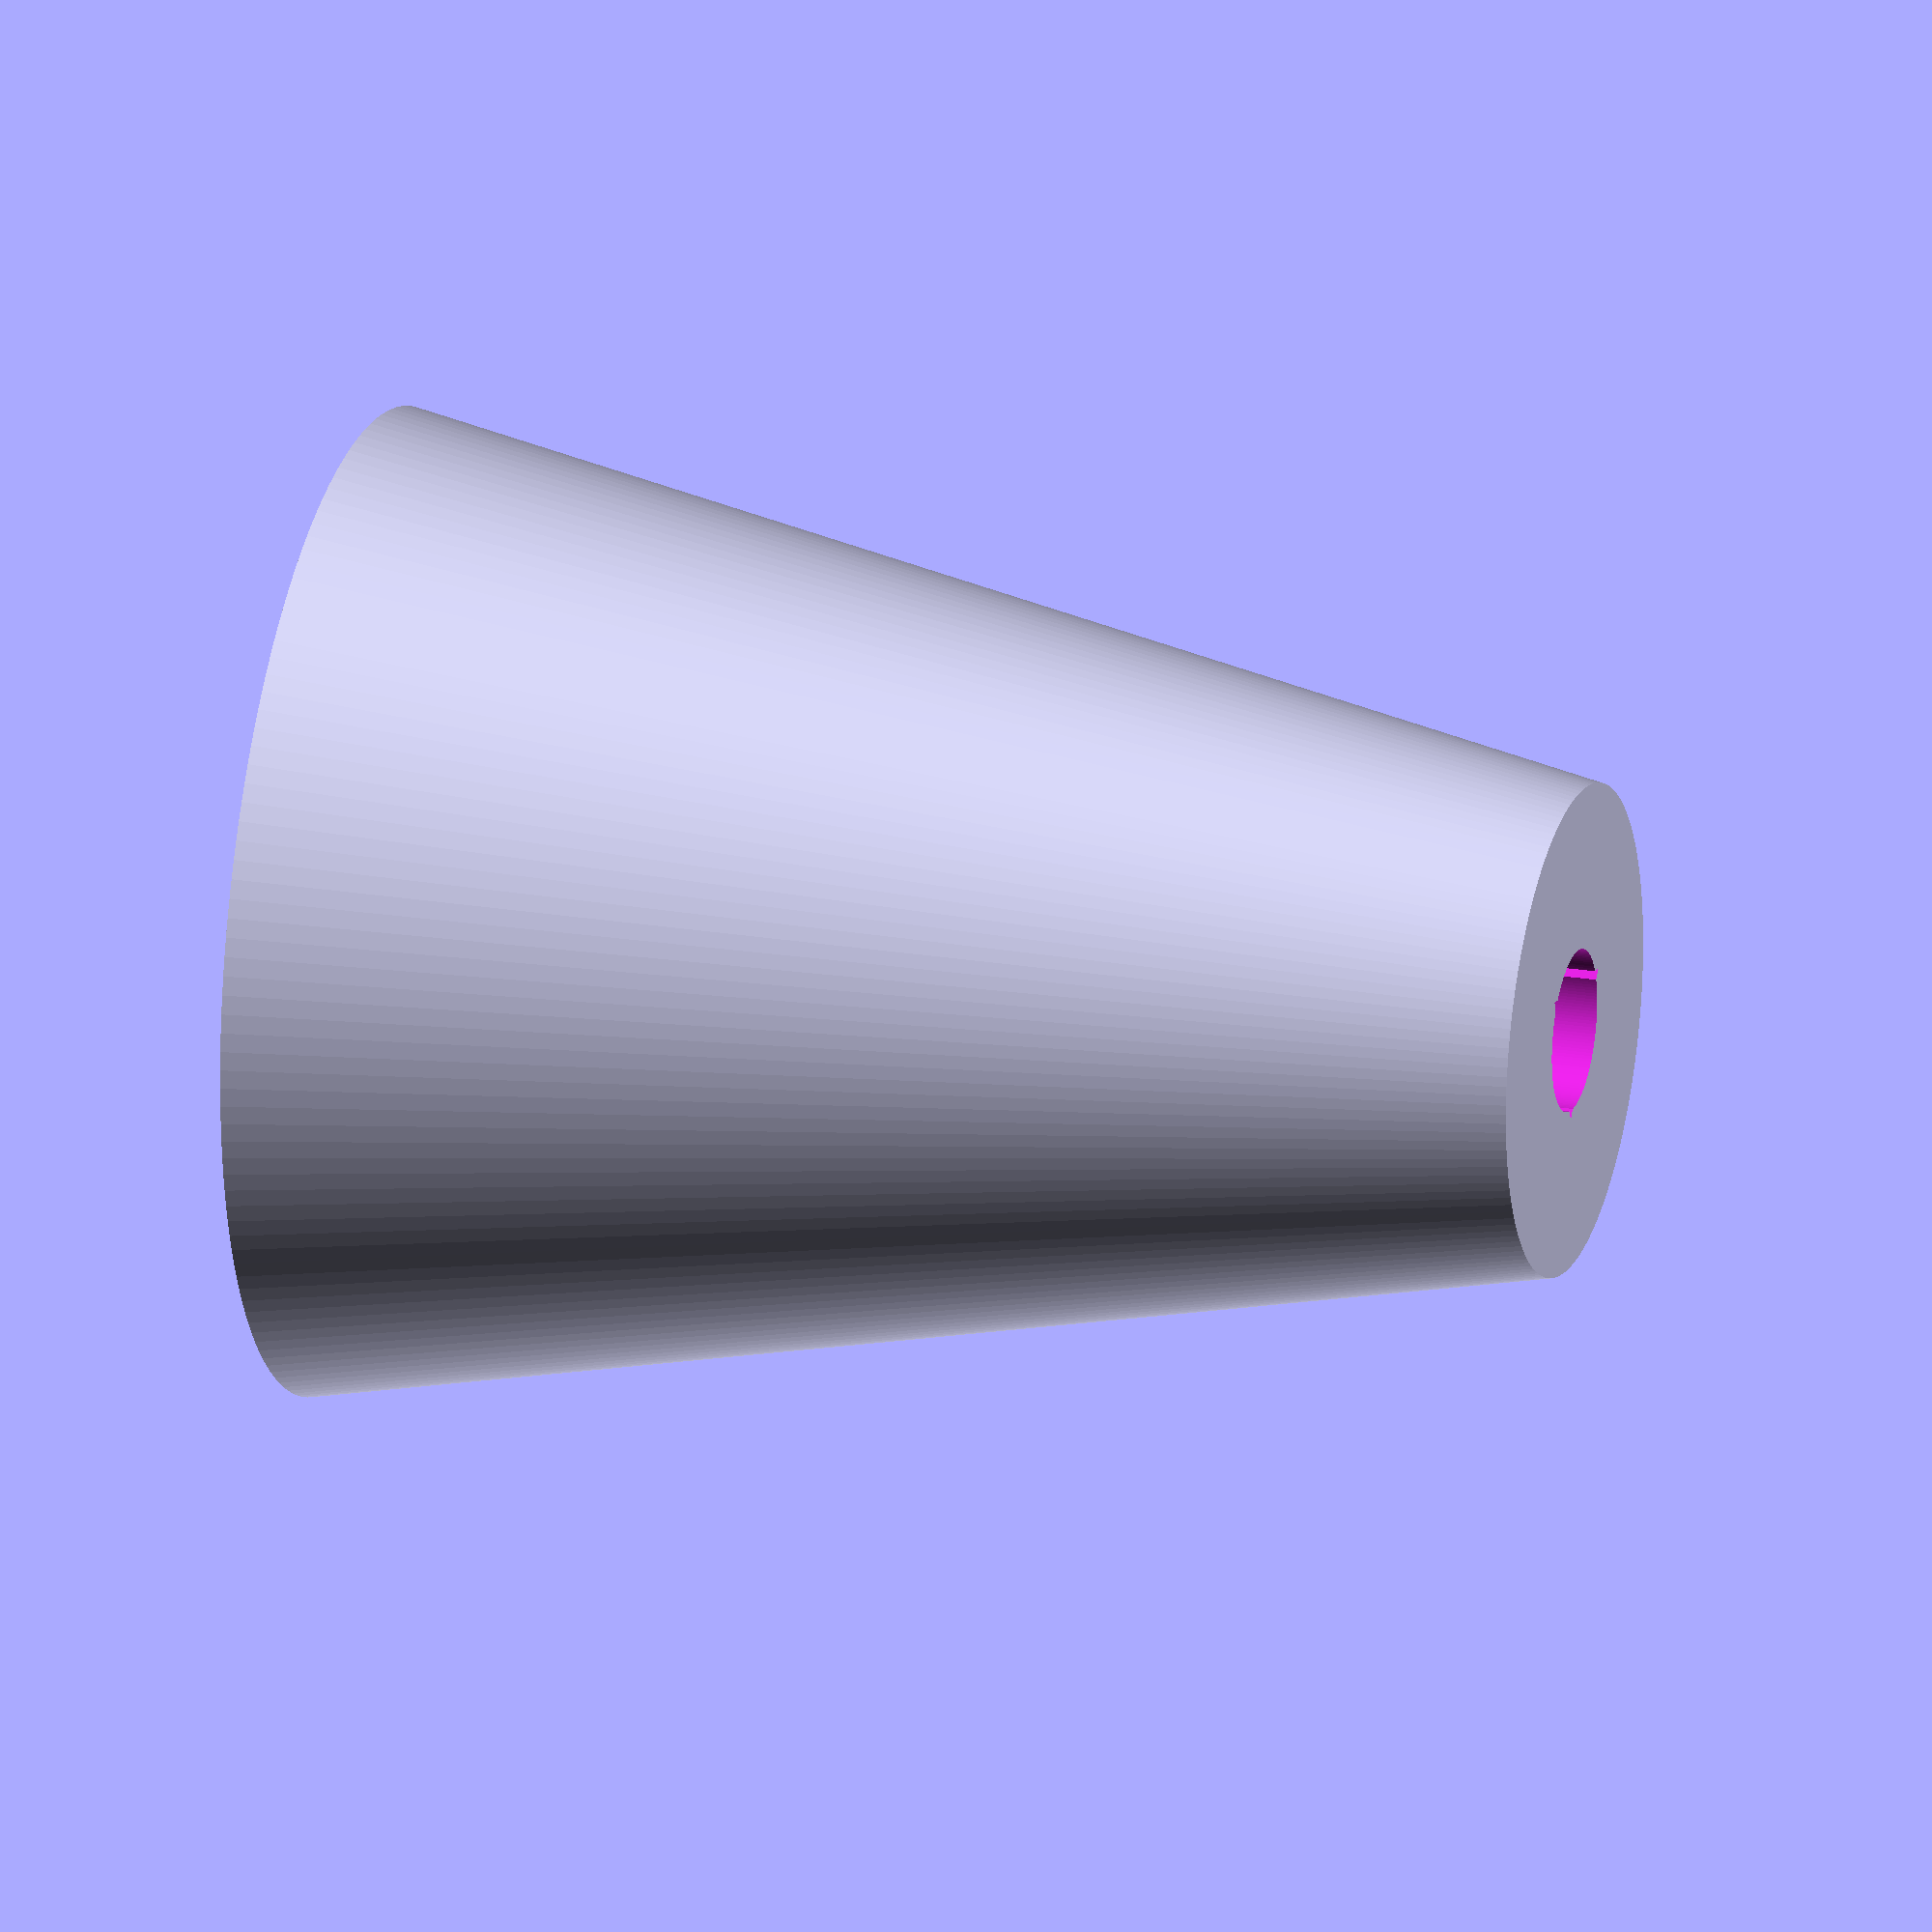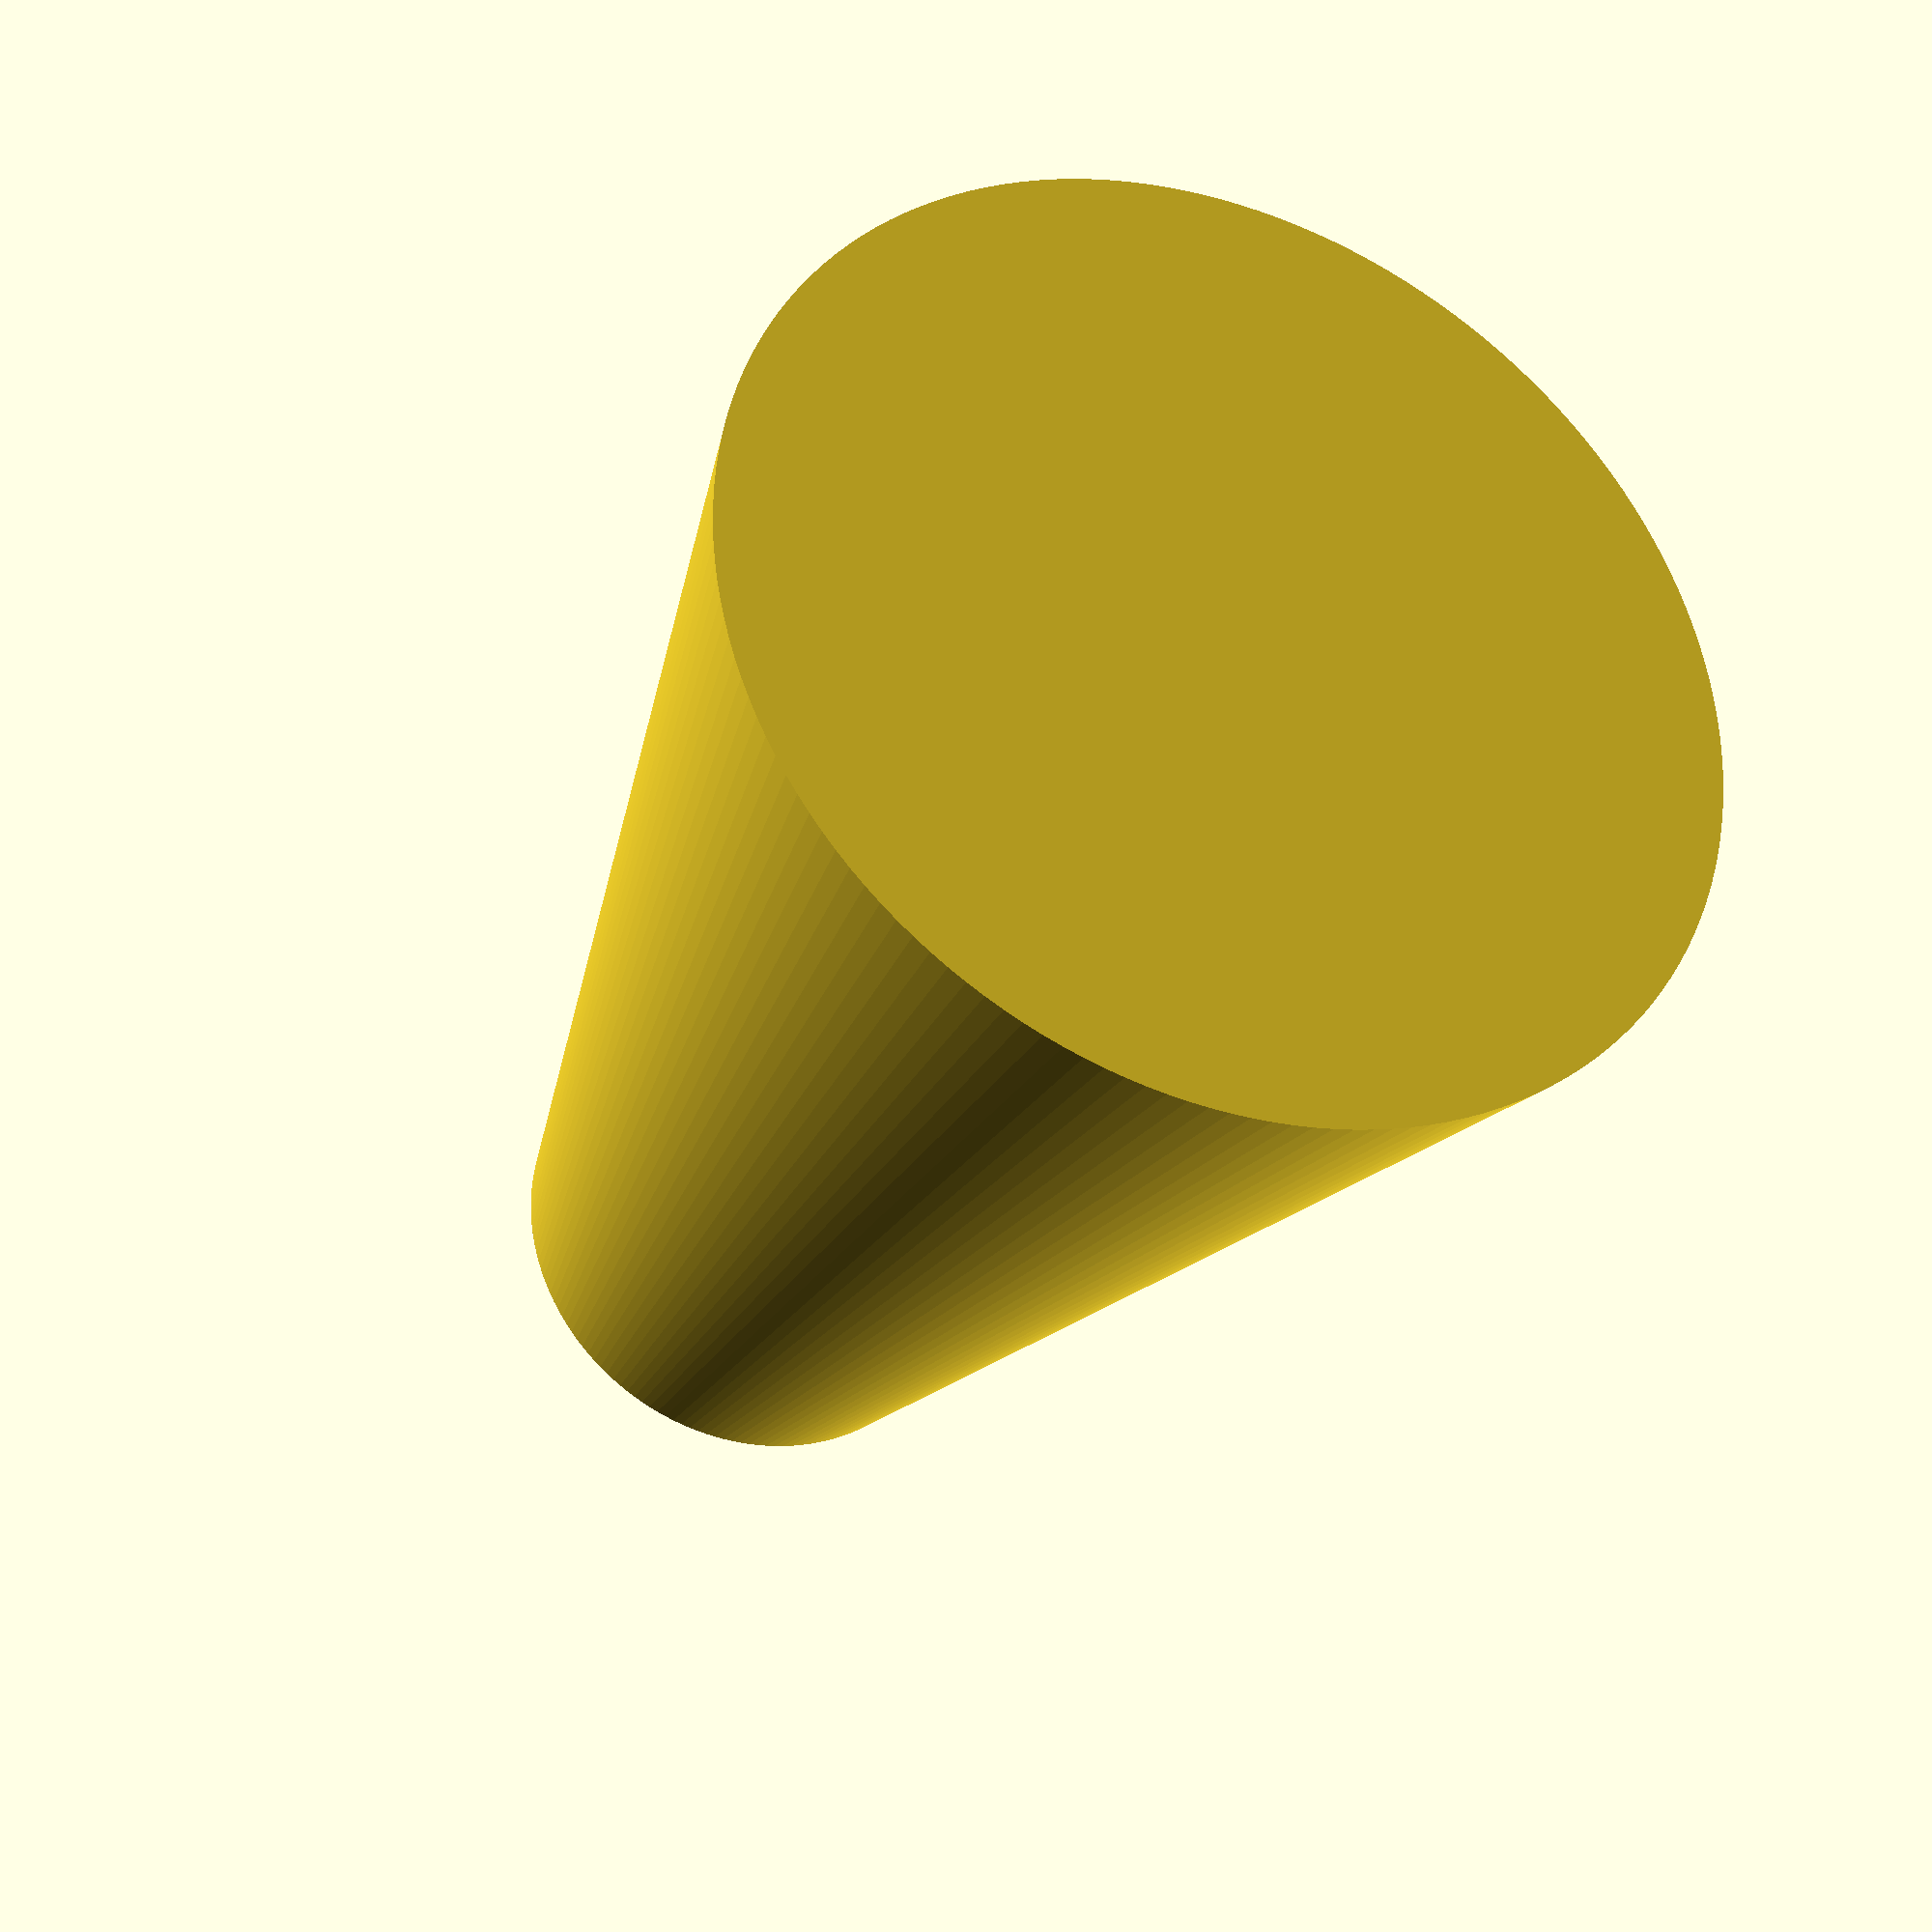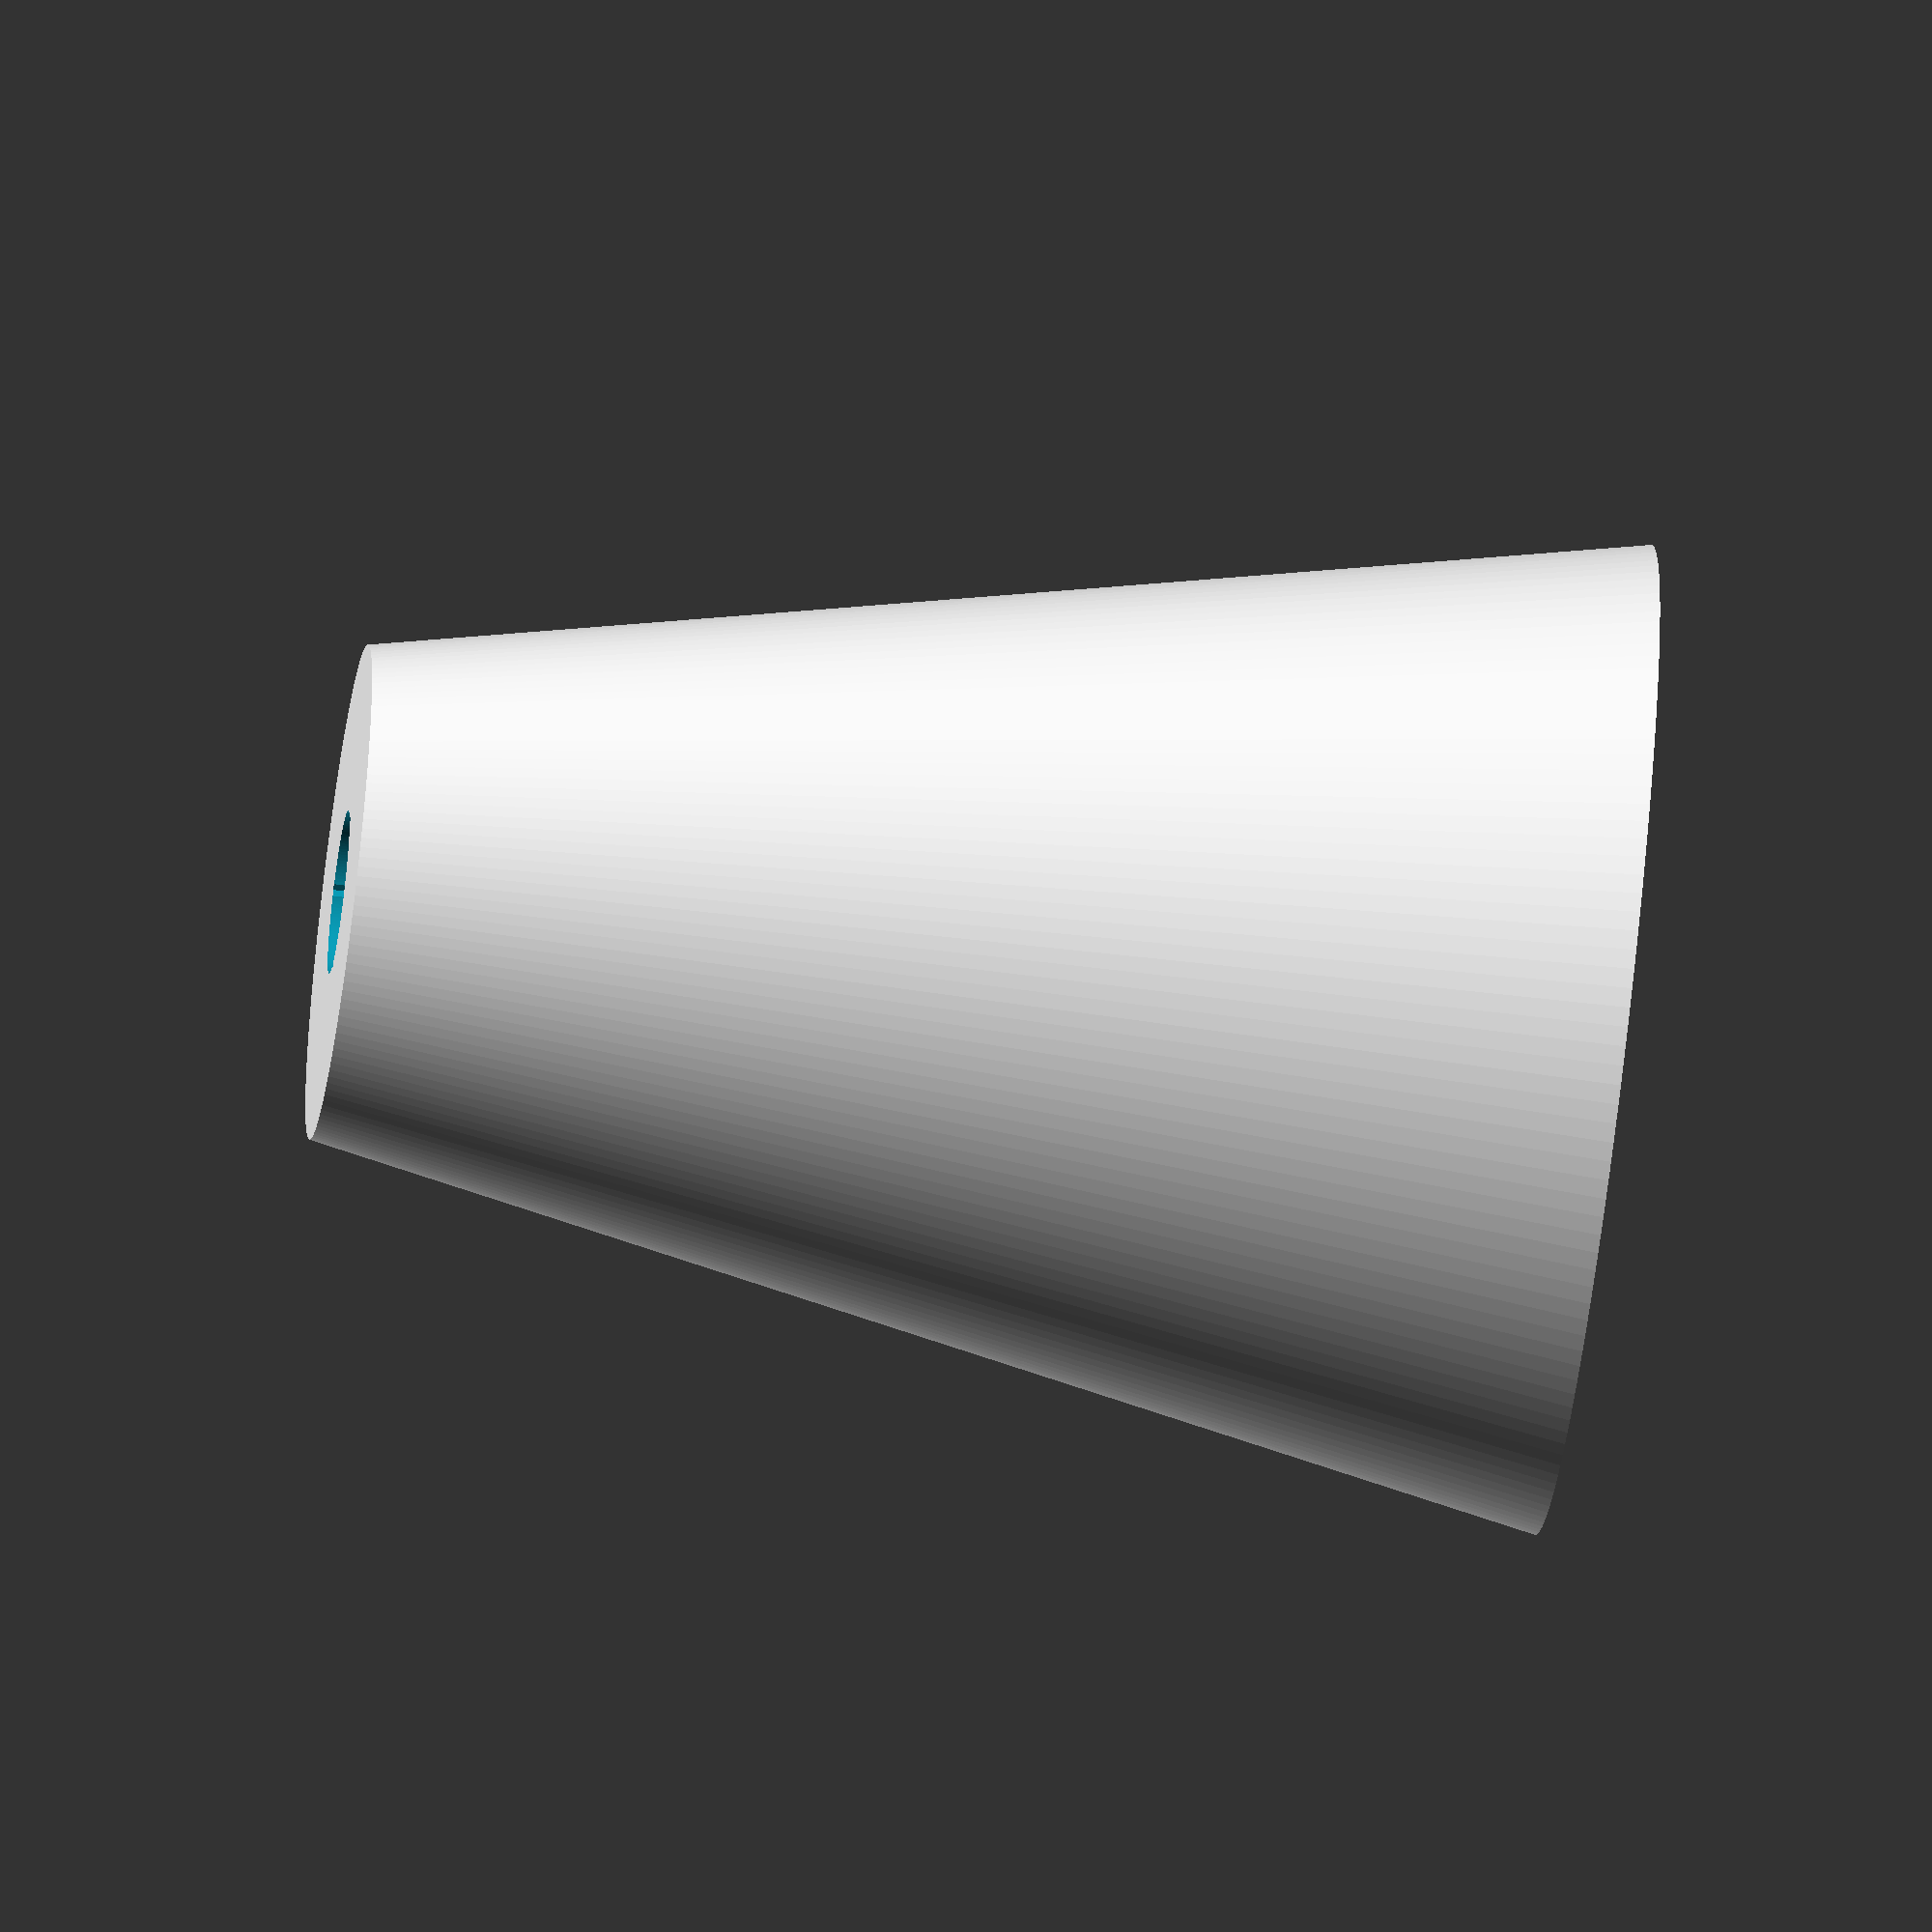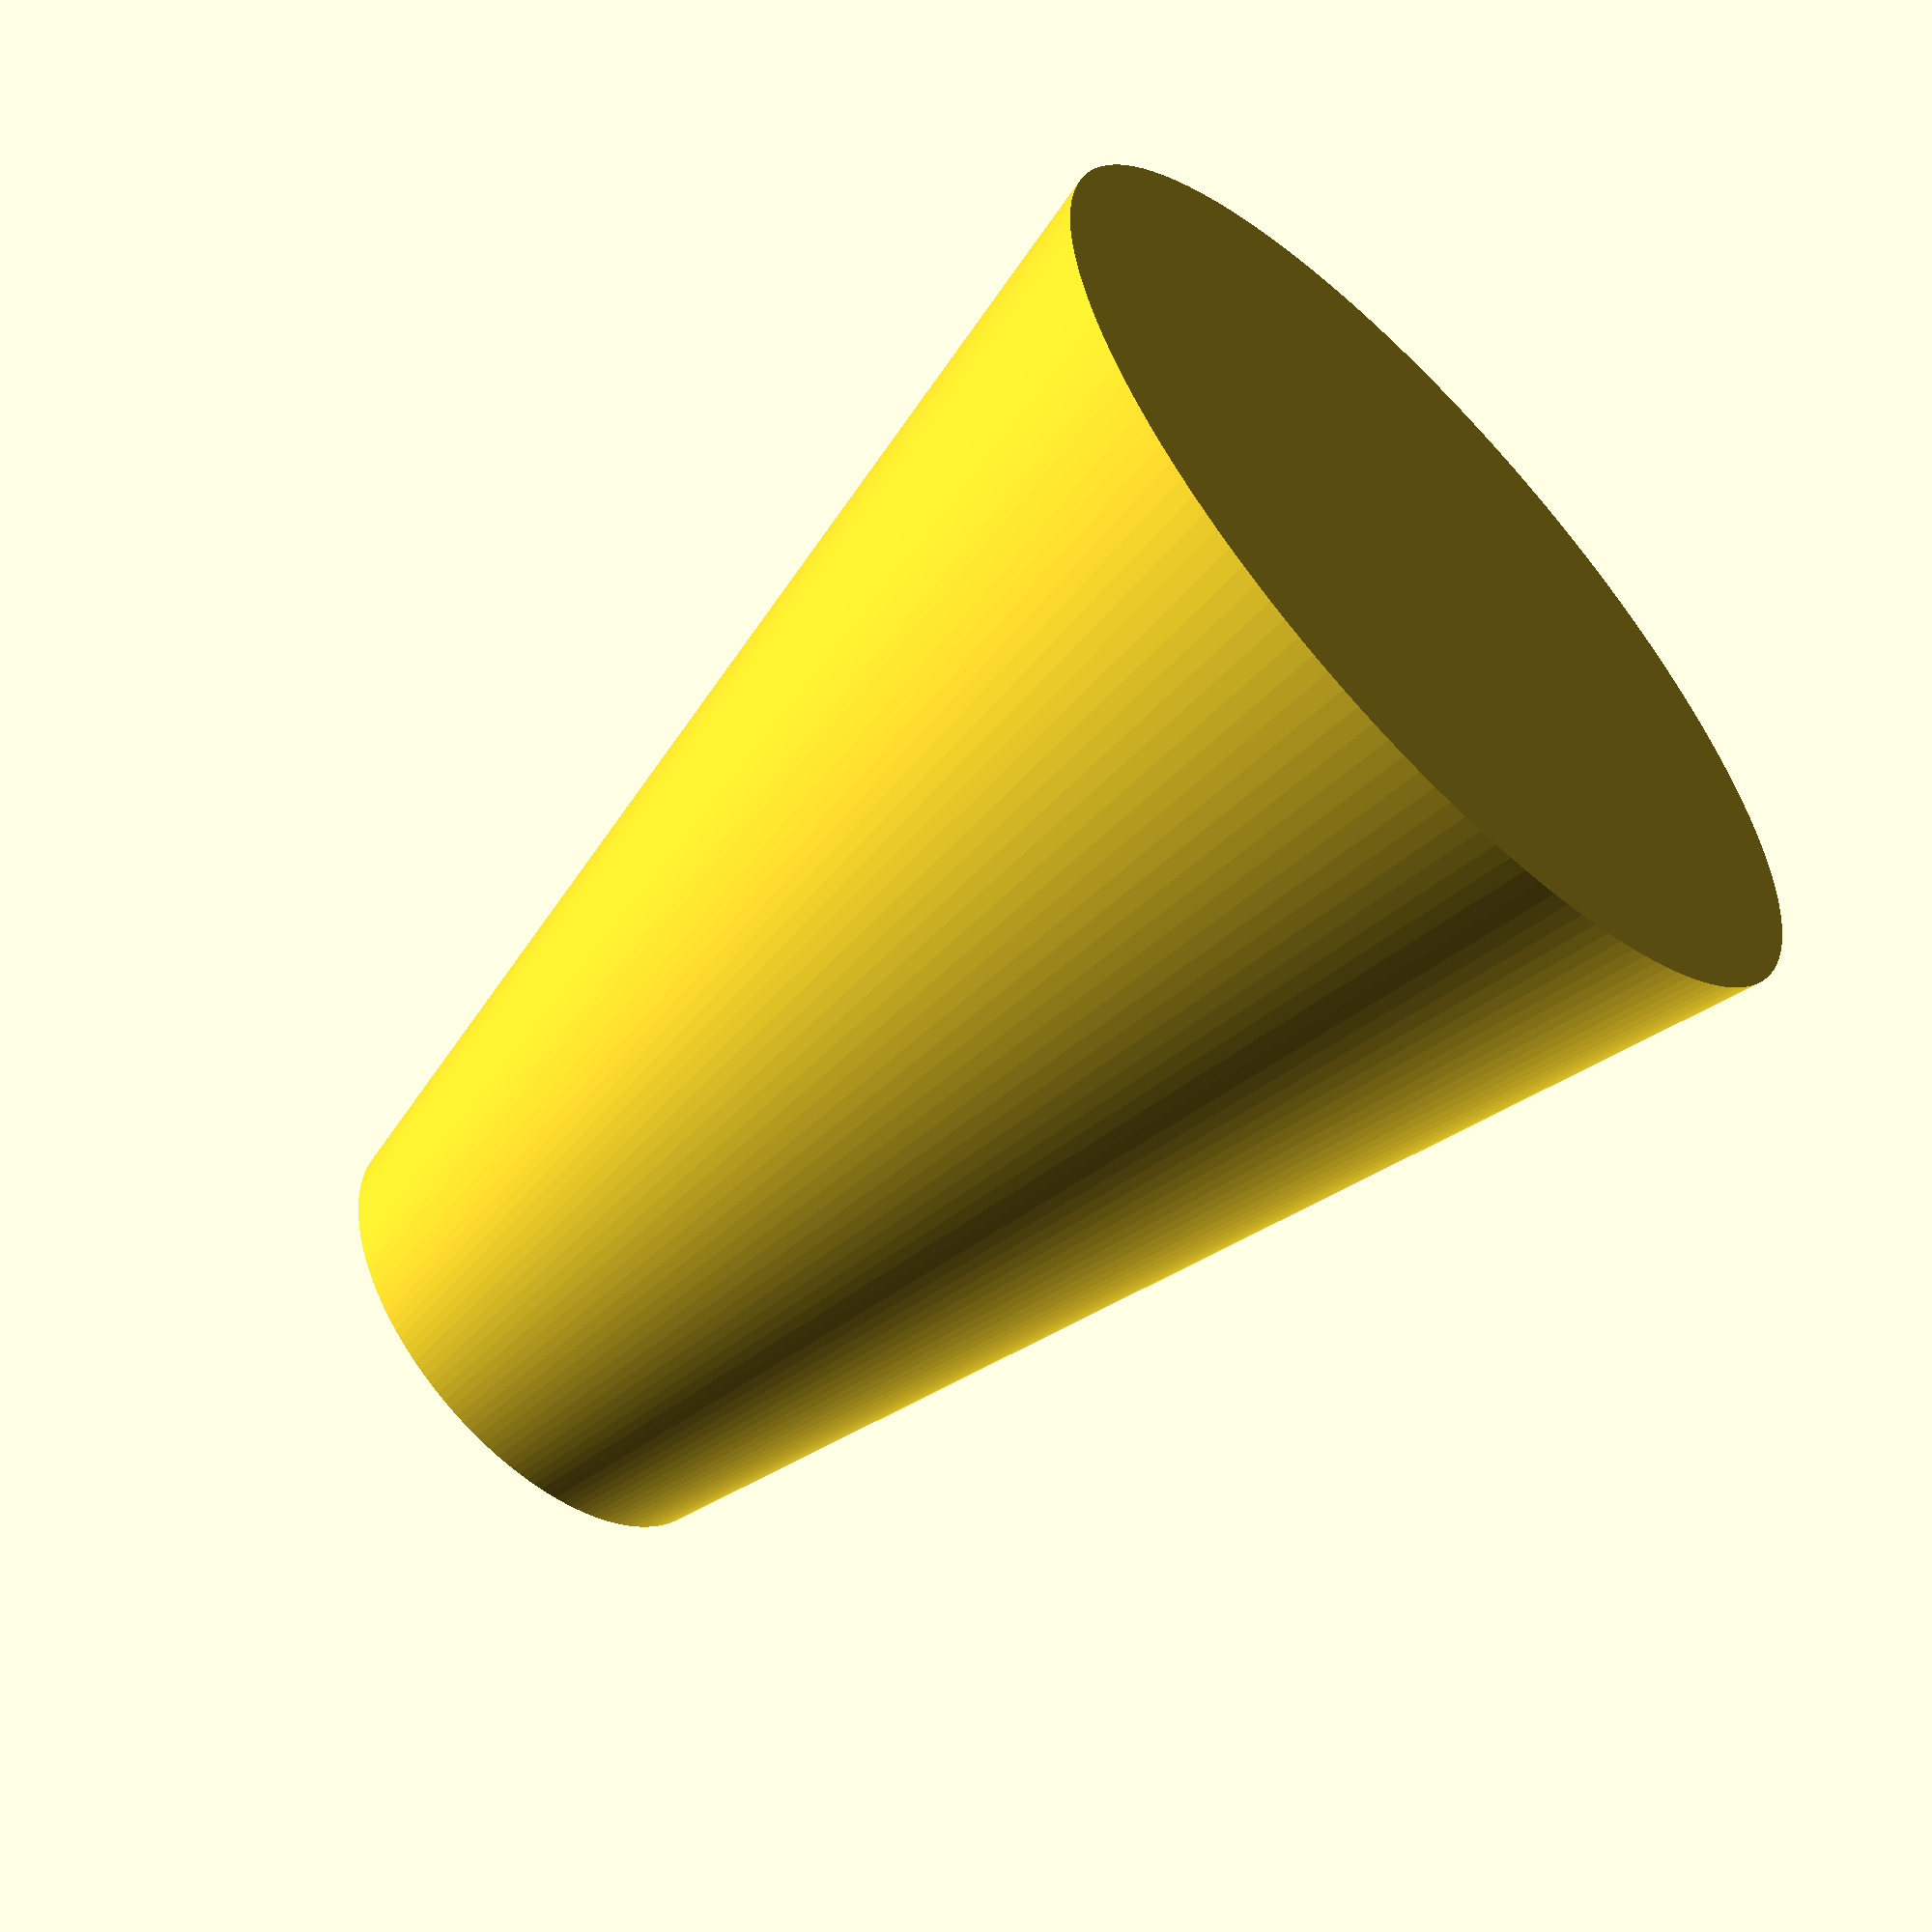
<openscad>
support_r1 = 50;
support_r2 = 25;
support_h = 127;

hole_r = 8.25;
hole_depth = 70;

difference() {
    cylinder(r1=support_r1, r2=support_r2, h=support_h, center=true, $fn=160);
    
    translate([0, 0, (support_h / 2)]) {
        union() {
            cylinder(r=hole_r, h=hole_depth, center=true, $fn=160);
            cylinder(r=hole_r+1, h=hole_depth, center=true, $fn=3);
        }
    }
}
</openscad>
<views>
elev=158.3 azim=158.5 roll=254.0 proj=o view=wireframe
elev=210.8 azim=112.3 roll=22.5 proj=p view=solid
elev=240.5 azim=301.8 roll=97.7 proj=o view=wireframe
elev=237.9 azim=73.8 roll=45.0 proj=p view=wireframe
</views>
